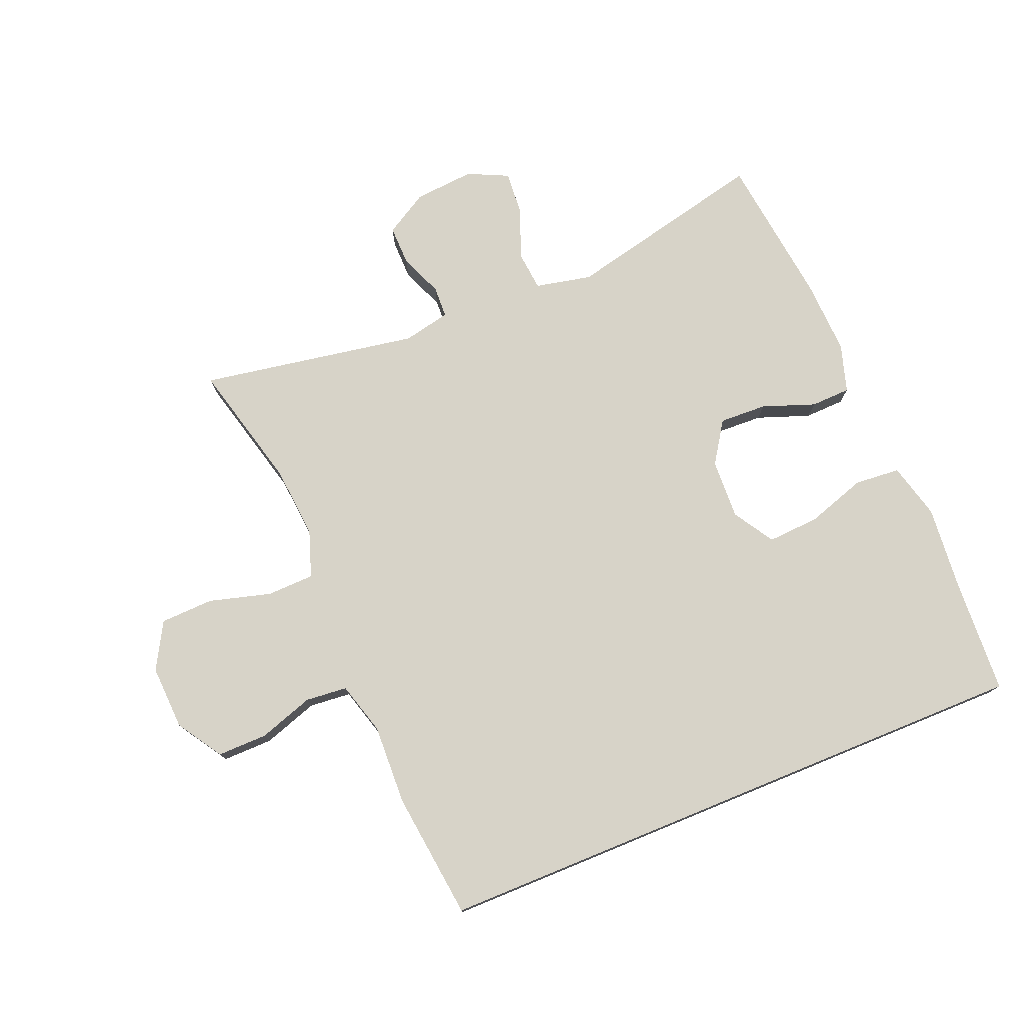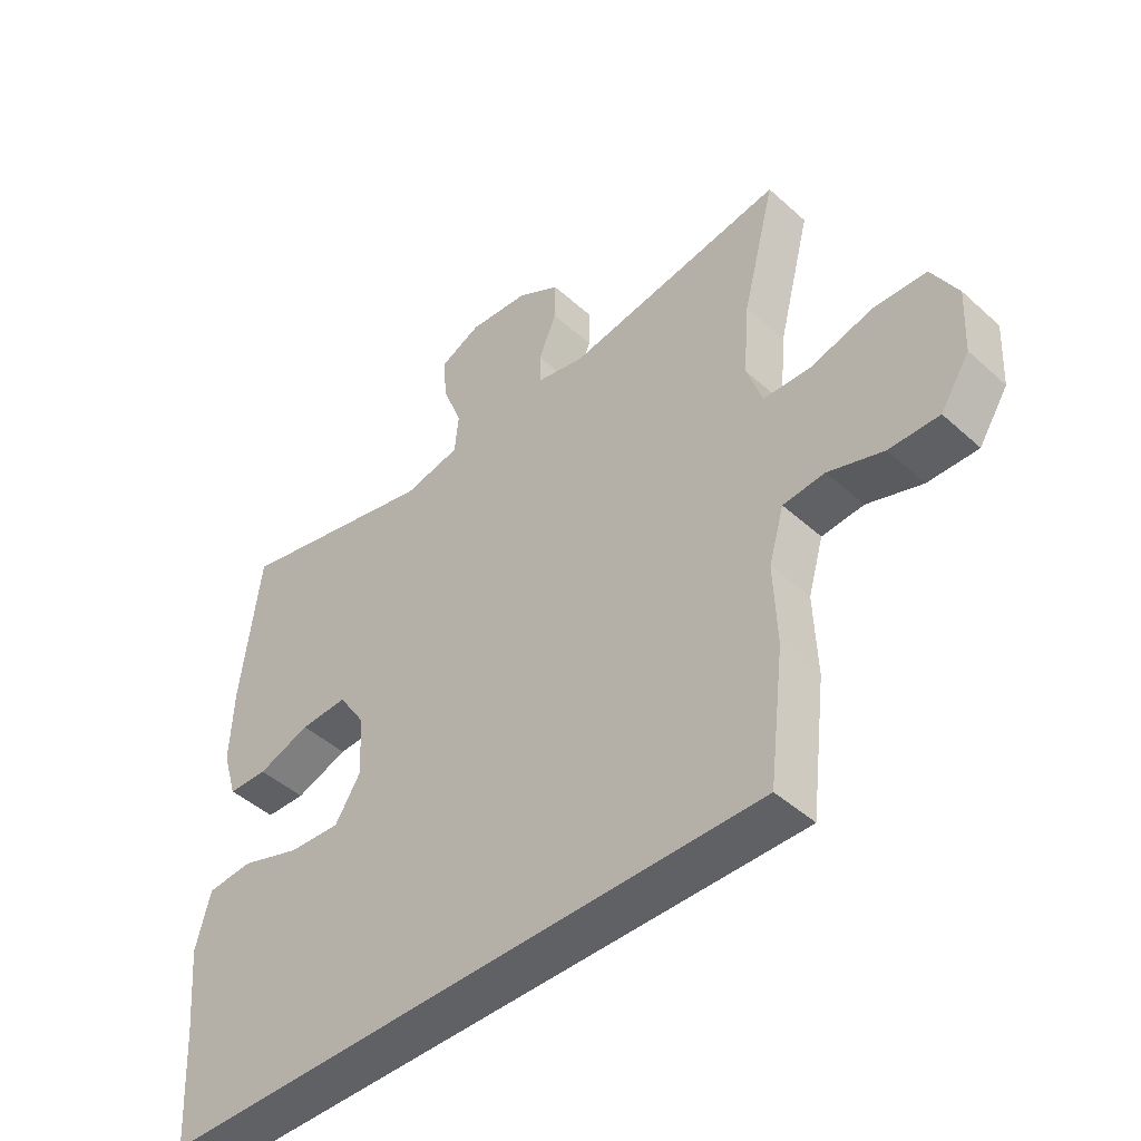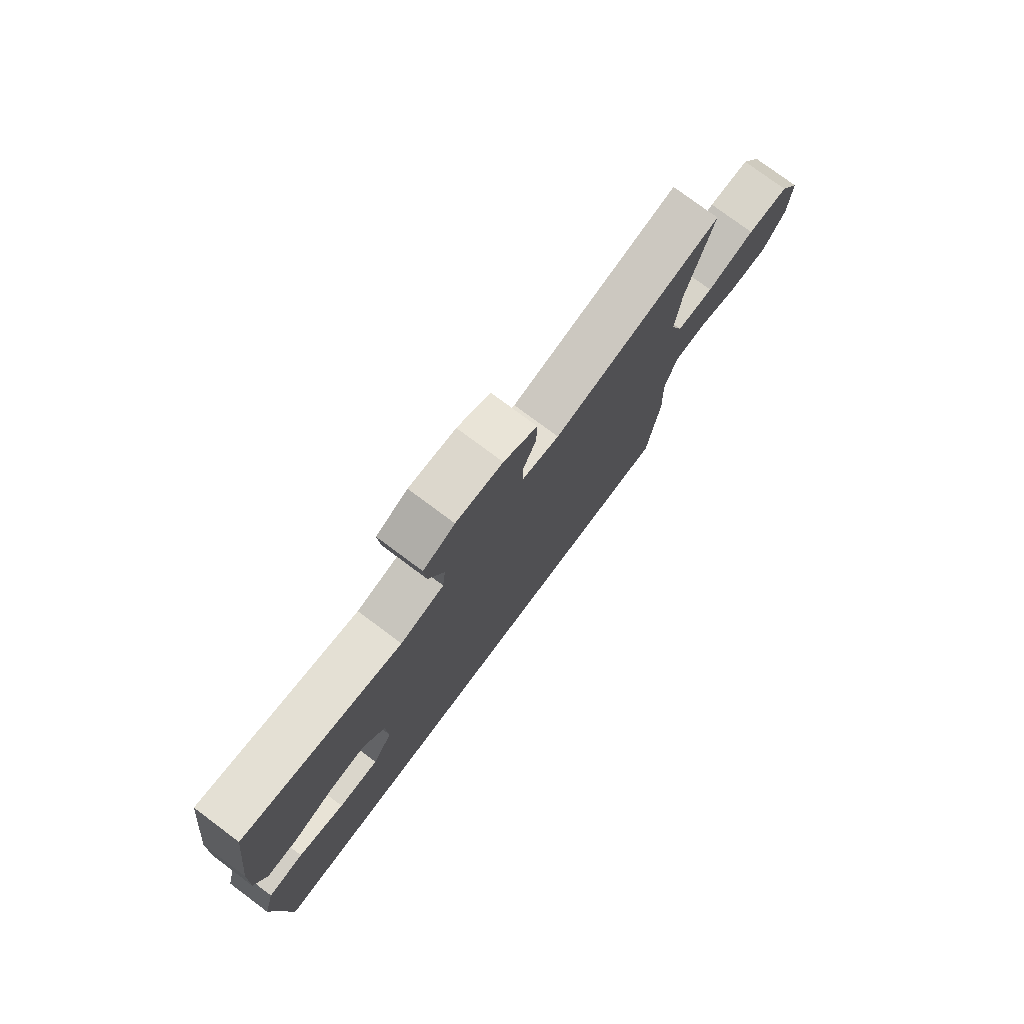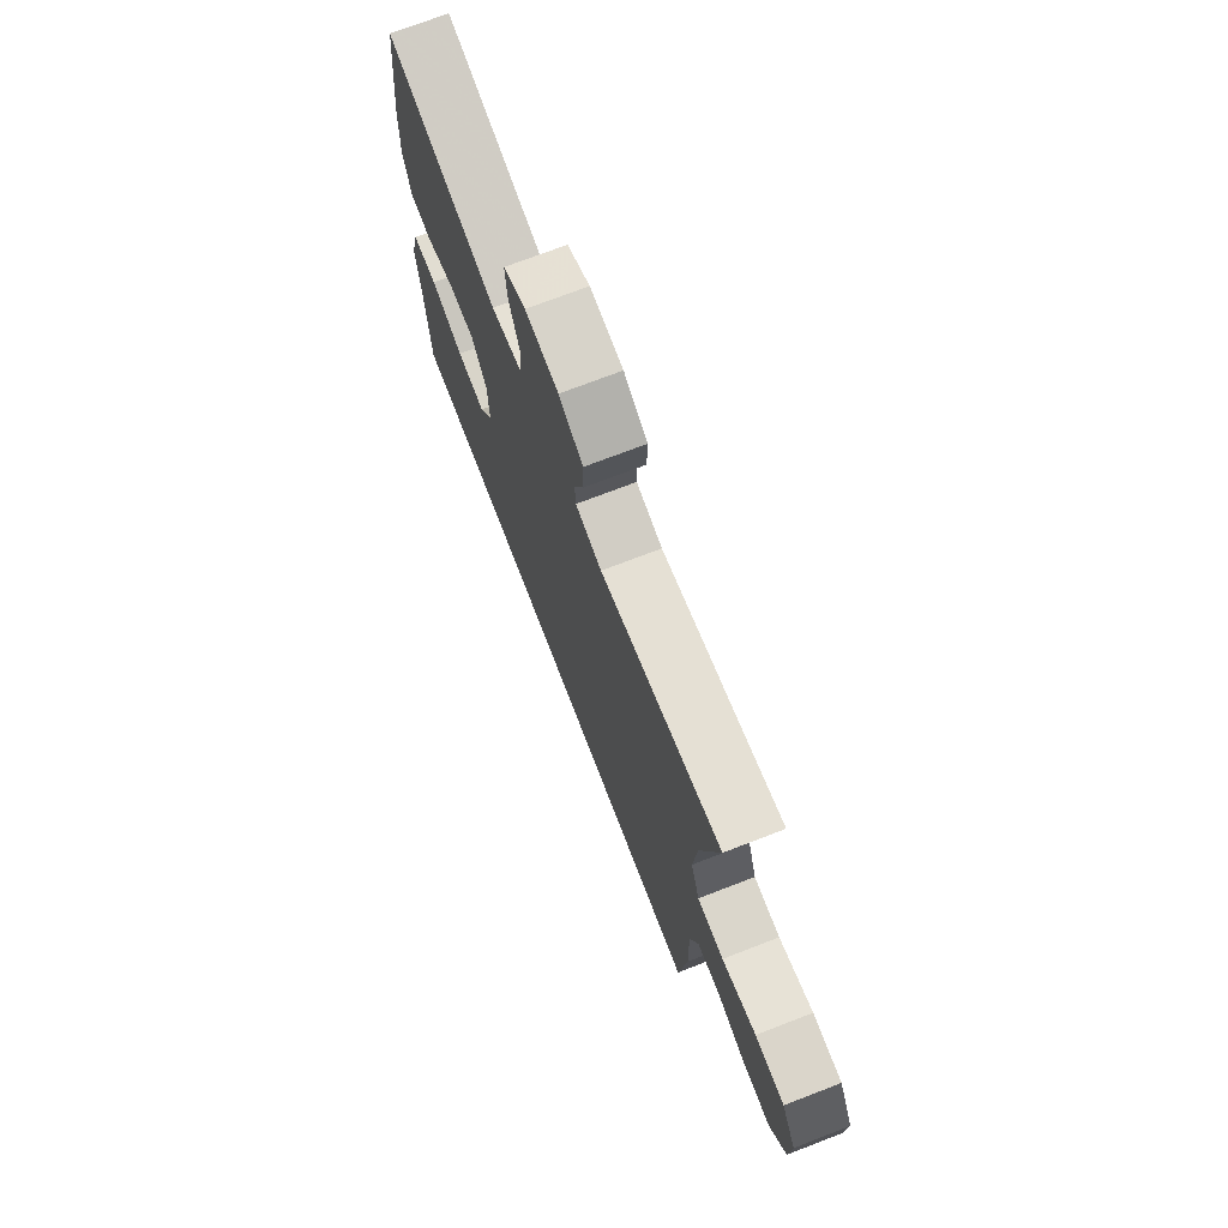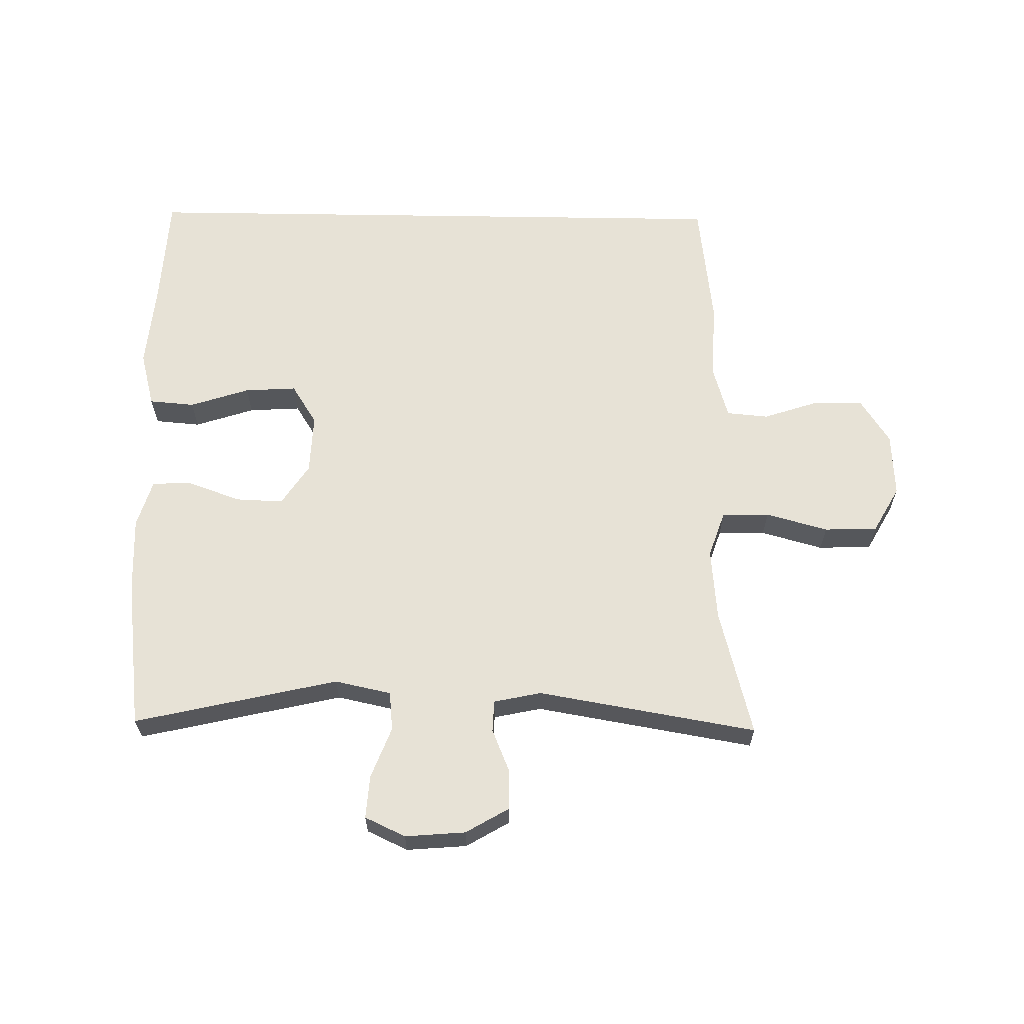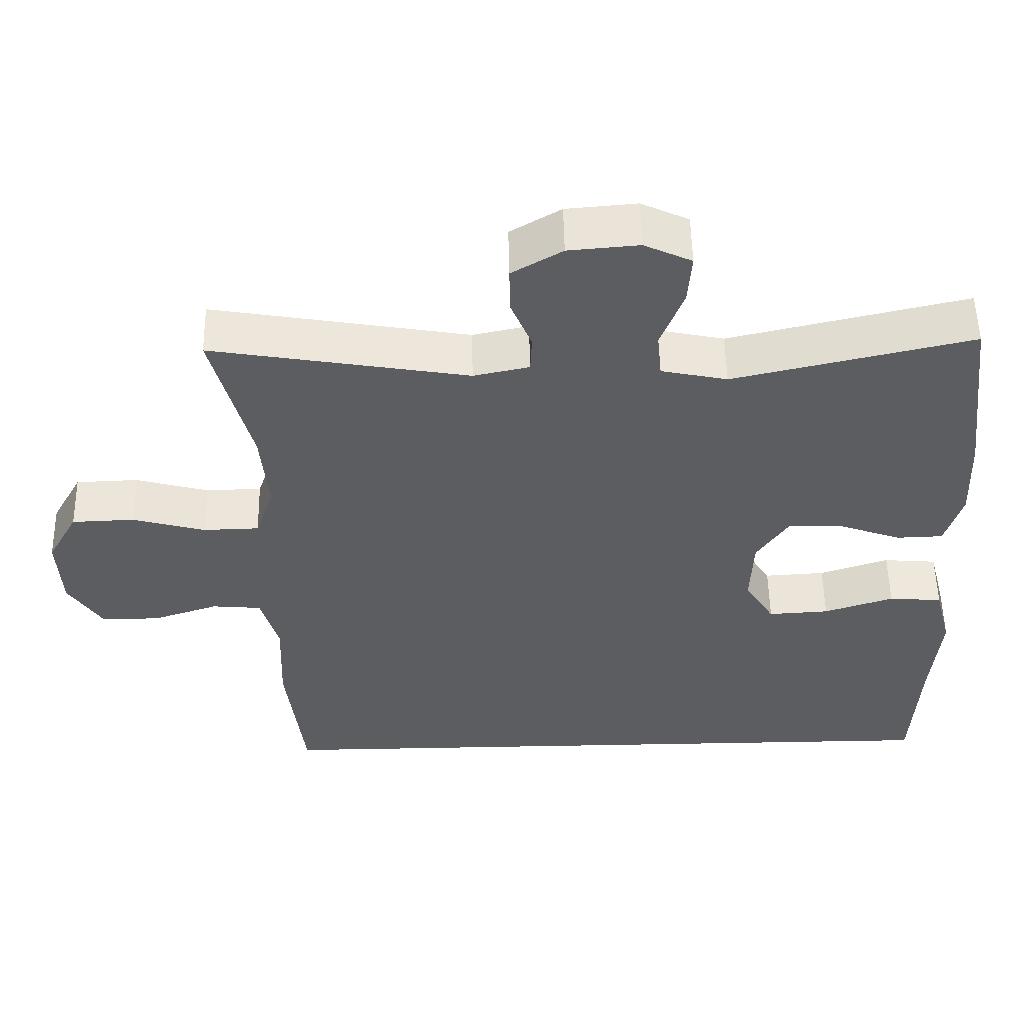
<metadata>
{"format":"obj","ext":"obj","renderer":"f3d","projection":"perspective","resolution":1024,"background":"white","views":[{"elev":76.6,"azim":157.7,"up":"+Y"},{"elev":-45.4,"azim":44.0,"up":"+Z"},{"elev":77.2,"azim":-53.3,"up":"+Z"},{"elev":72.5,"azim":68.9,"up":"+Z"},{"elev":62.9,"azim":0.9,"up":"+Y"},{"elev":53.6,"azim":178.9,"up":"+Z"}]}
</metadata>
<code>
v -0.533 0.07 -0.5
v -0.543 0.07 -0.318
v -0.555 0.07 -0.185
v -0.532 0.07 -0.097
v -0.46 0.07 -0.091
v -0.366 0.07 -0.122
v -0.284 0.07 -0.127
v -0.244 0.07 -0.063
v -0.248 0.07 0.032
v -0.291 0.07 0.097
v -0.366 0.07 0.094
v -0.449 0.07 0.064
v -0.512 0.07 0.066
v -0.535 0.07 0.142
v -0.53 0.07 0.26
v -0.5 0.07 0.5
v -0.179 0.07 0.426
v -0.09 0.07 0.445
v -0.084 0.07 0.507
v -0.115 0.07 0.588
v -0.12 0.07 0.656
v -0.056 0.07 0.686
v 0.039 0.07 0.678
v 0.107 0.07 0.638
v 0.106 0.07 0.575
v 0.078 0.07 0.507
v 0.08 0.07 0.457
v 0.155 0.07 0.441
v 0.5 0.07 0.5
v 0.448 0.07 0.298
v 0.438 0.07 0.184
v 0.463 0.07 0.111
v 0.538 0.07 0.109
v 0.636 0.07 0.136
v 0.72 0.07 0.133
v 0.761 0.07 0.06
v 0.756 0.07 -0.042
v 0.71 0.07 -0.113
v 0.631 0.07 -0.112
v 0.544 0.07 -0.083
v 0.478 0.07 -0.089
v 0.454 0.07 -0.172
v 0.459 0.07 -0.299
v 0.435 0.07 -0.5
v -0.533 0 -0.5
v -0.543 0 -0.318
v -0.555 0 -0.185
v -0.532 0 -0.097
v -0.46 0 -0.091
v -0.366 0 -0.122
v -0.284 0 -0.127
v -0.244 0 -0.063
v -0.248 0 0.032
v -0.291 0 0.097
v -0.366 0 0.094
v -0.449 0 0.064
v -0.512 0 0.066
v -0.535 0 0.142
v -0.53 0 0.26
v -0.5 0 0.5
v -0.179 0 0.426
v -0.09 0 0.445
v -0.084 0 0.507
v -0.115 0 0.588
v -0.12 0 0.656
v -0.056 0 0.686
v 0.039 0 0.678
v 0.107 0 0.638
v 0.106 0 0.575
v 0.078 0 0.507
v 0.08 0 0.457
v 0.155 0 0.441
v 0.5 0 0.5
v 0.448 0 0.298
v 0.438 0 0.184
v 0.463 0 0.111
v 0.538 0 0.109
v 0.636 0 0.136
v 0.72 0 0.133
v 0.761 0 0.06
v 0.756 0 -0.042
v 0.71 0 -0.113
v 0.631 0 -0.112
v 0.544 0 -0.083
v 0.478 0 -0.089
v 0.454 0 -0.172
v 0.459 0 -0.299
v 0.435 0 -0.5
f 42 43 44 1
f 41 42 1 2
f 37 38 39 40
f 37 40 41
f 36 37 41
f 33 34 35 36
f 32 33 36 41
f 31 32 41 2
f 28 29 30
f 27 28 30 31
f 23 24 25 26
f 23 26 27
f 22 23 27
f 19 20 21 22
f 18 19 22 27
f 17 18 27 31
f 11 12 13 14
f 10 11 14 15
f 3 4 5 6
f 3 6 7
f 2 3 7
f 31 2 7
f 10 15 16 17
f 9 10 17 31
f 8 9 31
f 7 8 31
f 45 88 87 86
f 46 45 86 85
f 84 83 82 81
f 85 84 81
f 85 81 80
f 80 79 78 77
f 85 80 77 76
f 46 85 76 75
f 74 73 72
f 75 74 72 71
f 70 69 68 67
f 71 70 67
f 71 67 66
f 66 65 64 63
f 71 66 63 62
f 75 71 62 61
f 58 57 56 55
f 59 58 55 54
f 50 49 48 47
f 51 50 47
f 51 47 46
f 51 46 75
f 61 60 59 54
f 75 61 54 53
f 75 53 52
f 75 52 51
f 1 45 46 2
f 2 46 47 3
f 3 47 48 4
f 4 48 49 5
f 5 49 50 6
f 6 50 51 7
f 7 51 52 8
f 8 52 53 9
f 9 53 54 10
f 10 54 55 11
f 11 55 56 12
f 12 56 57 13
f 13 57 58 14
f 14 58 59 15
f 15 59 60 16
f 16 60 61 17
f 17 61 62 18
f 18 62 63 19
f 19 63 64 20
f 20 64 65 21
f 21 65 66 22
f 22 66 67 23
f 23 67 68 24
f 24 68 69 25
f 25 69 70 26
f 26 70 71 27
f 27 71 72 28
f 28 72 73 29
f 29 73 74 30
f 30 74 75 31
f 31 75 76 32
f 32 76 77 33
f 33 77 78 34
f 34 78 79 35
f 35 79 80 36
f 36 80 81 37
f 37 81 82 38
f 38 82 83 39
f 39 83 84 40
f 40 84 85 41
f 41 85 86 42
f 42 86 87 43
f 43 87 88 44
f 44 88 45 1

</code>
